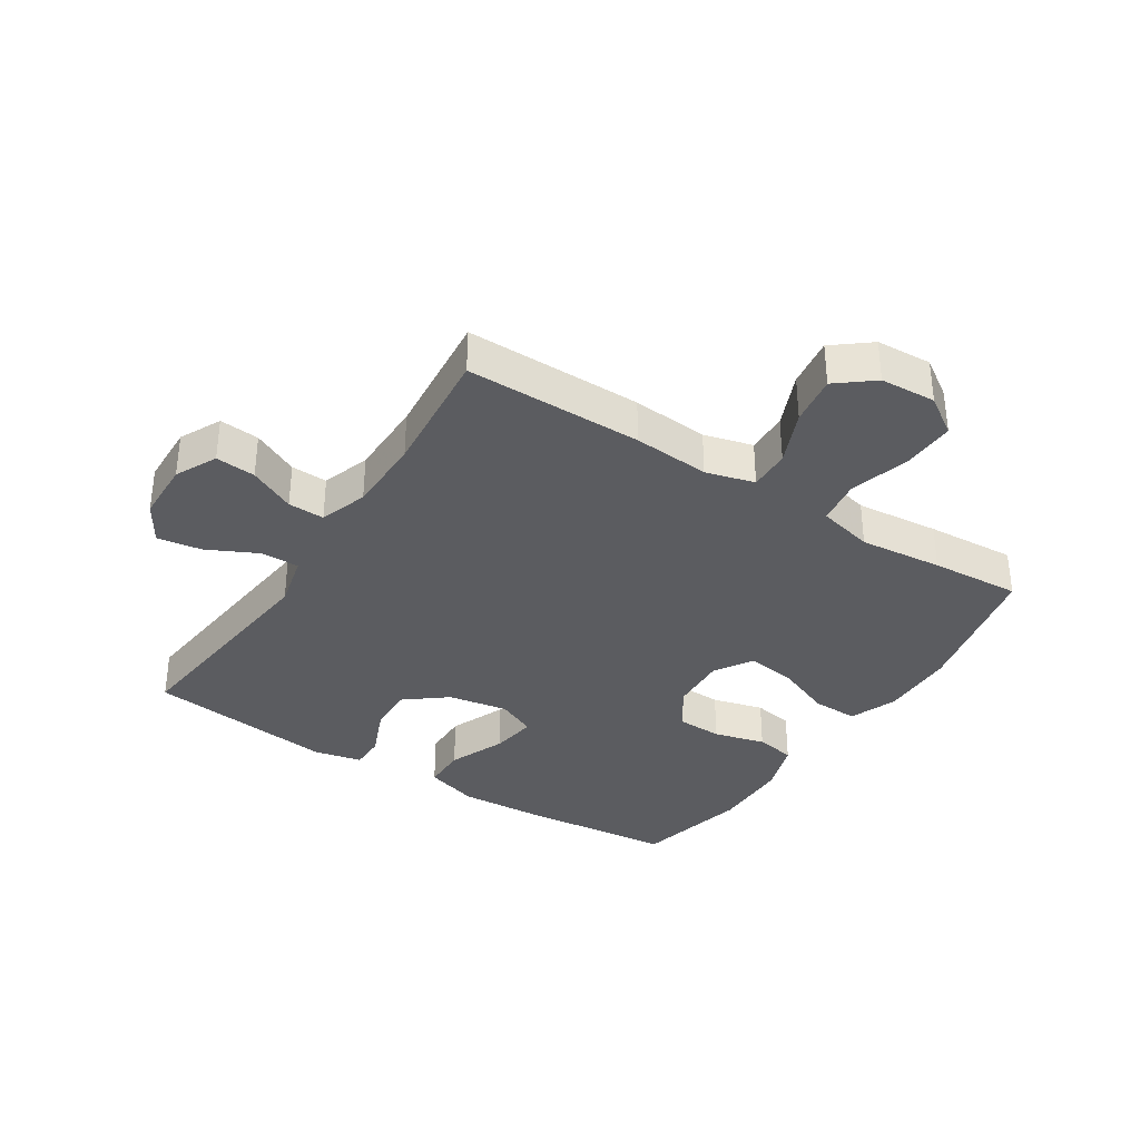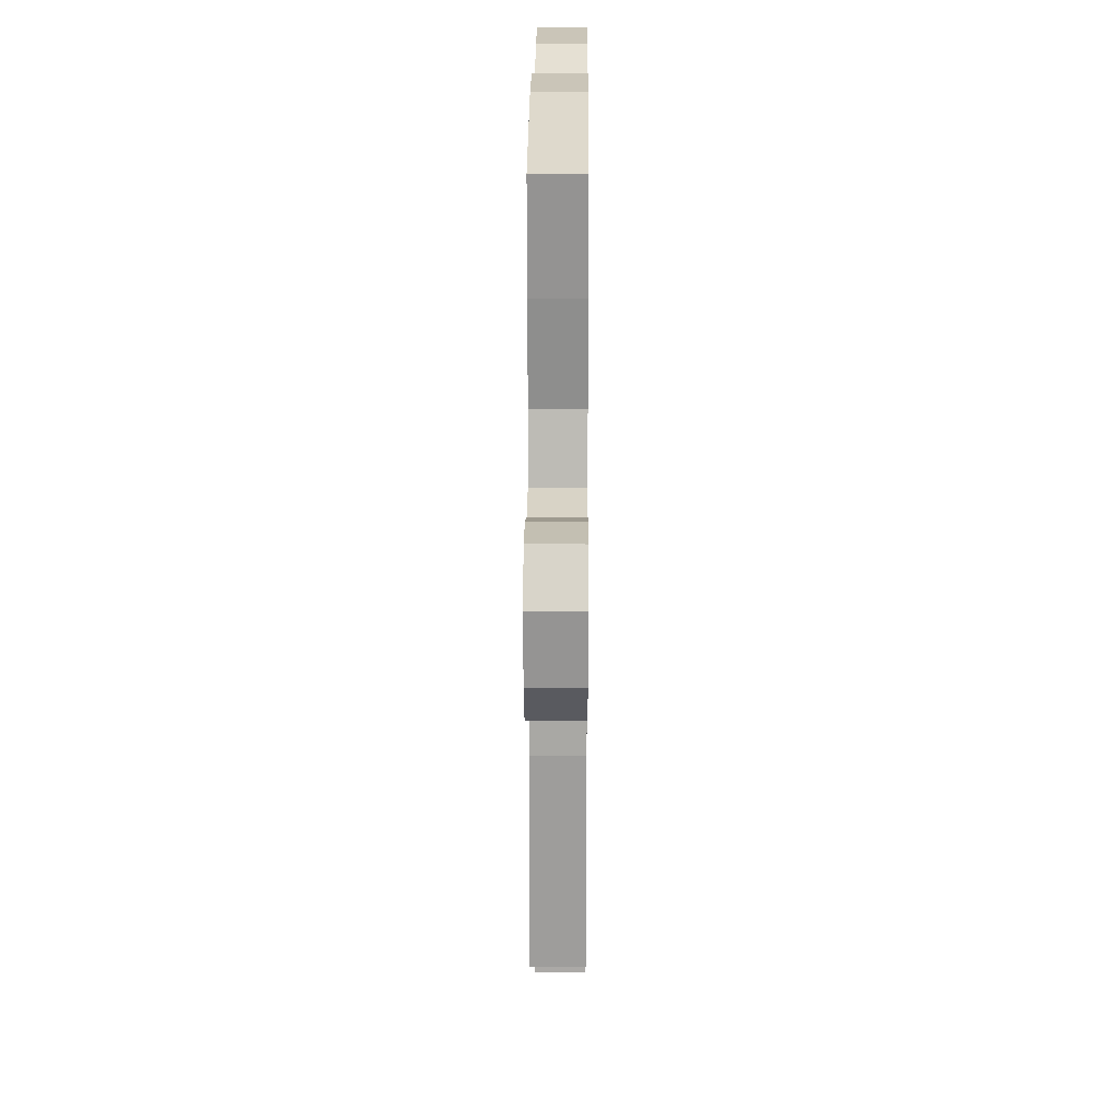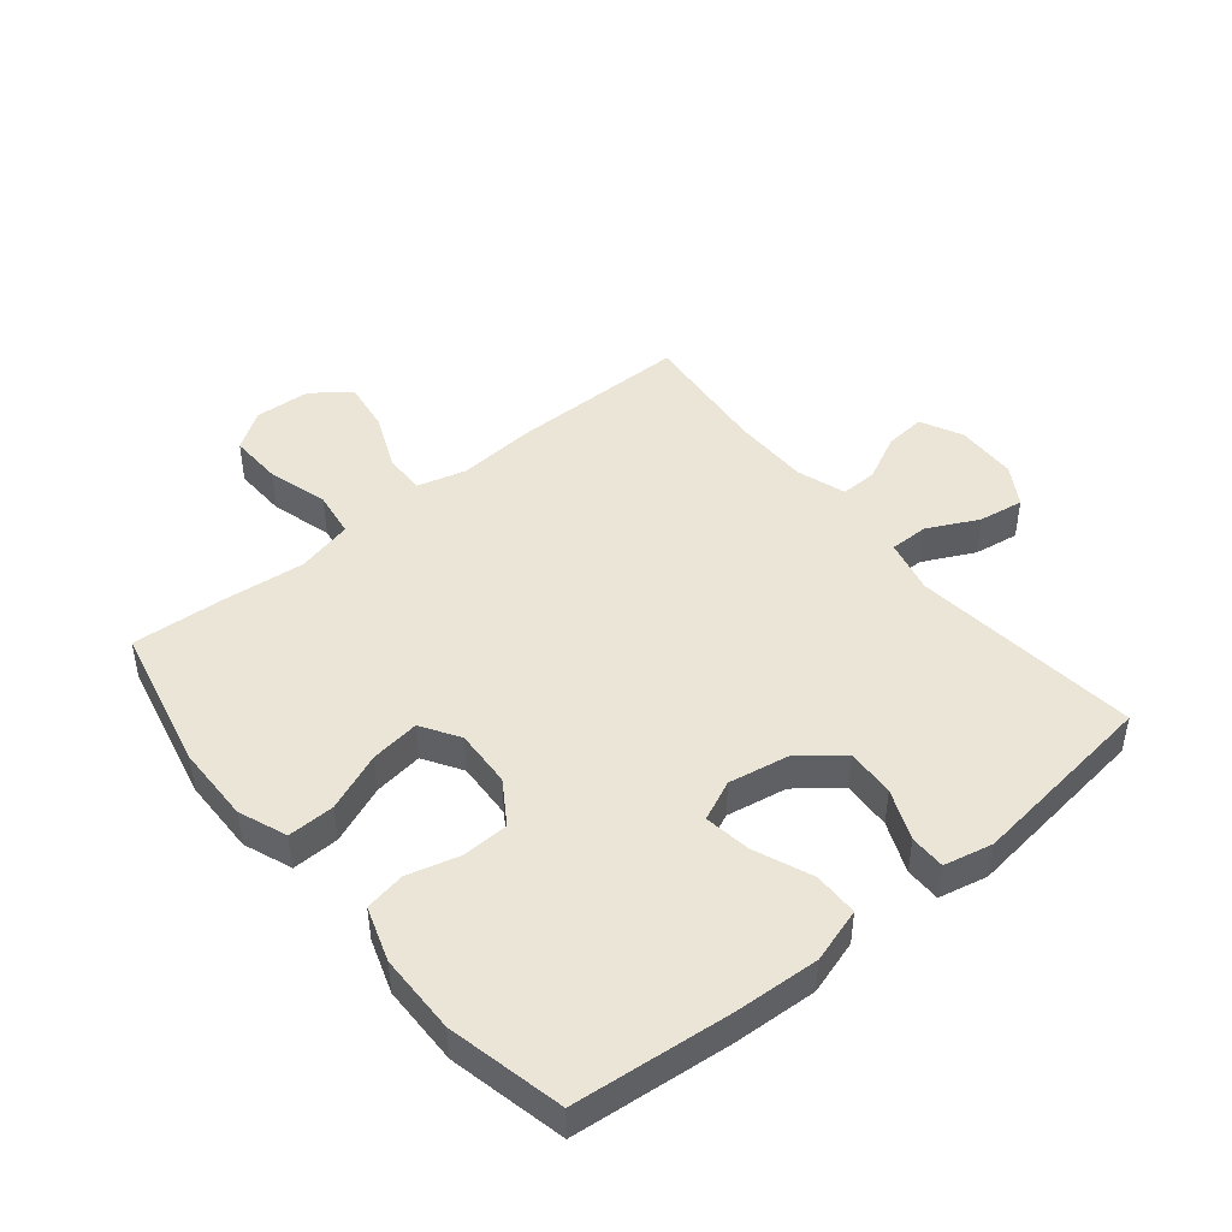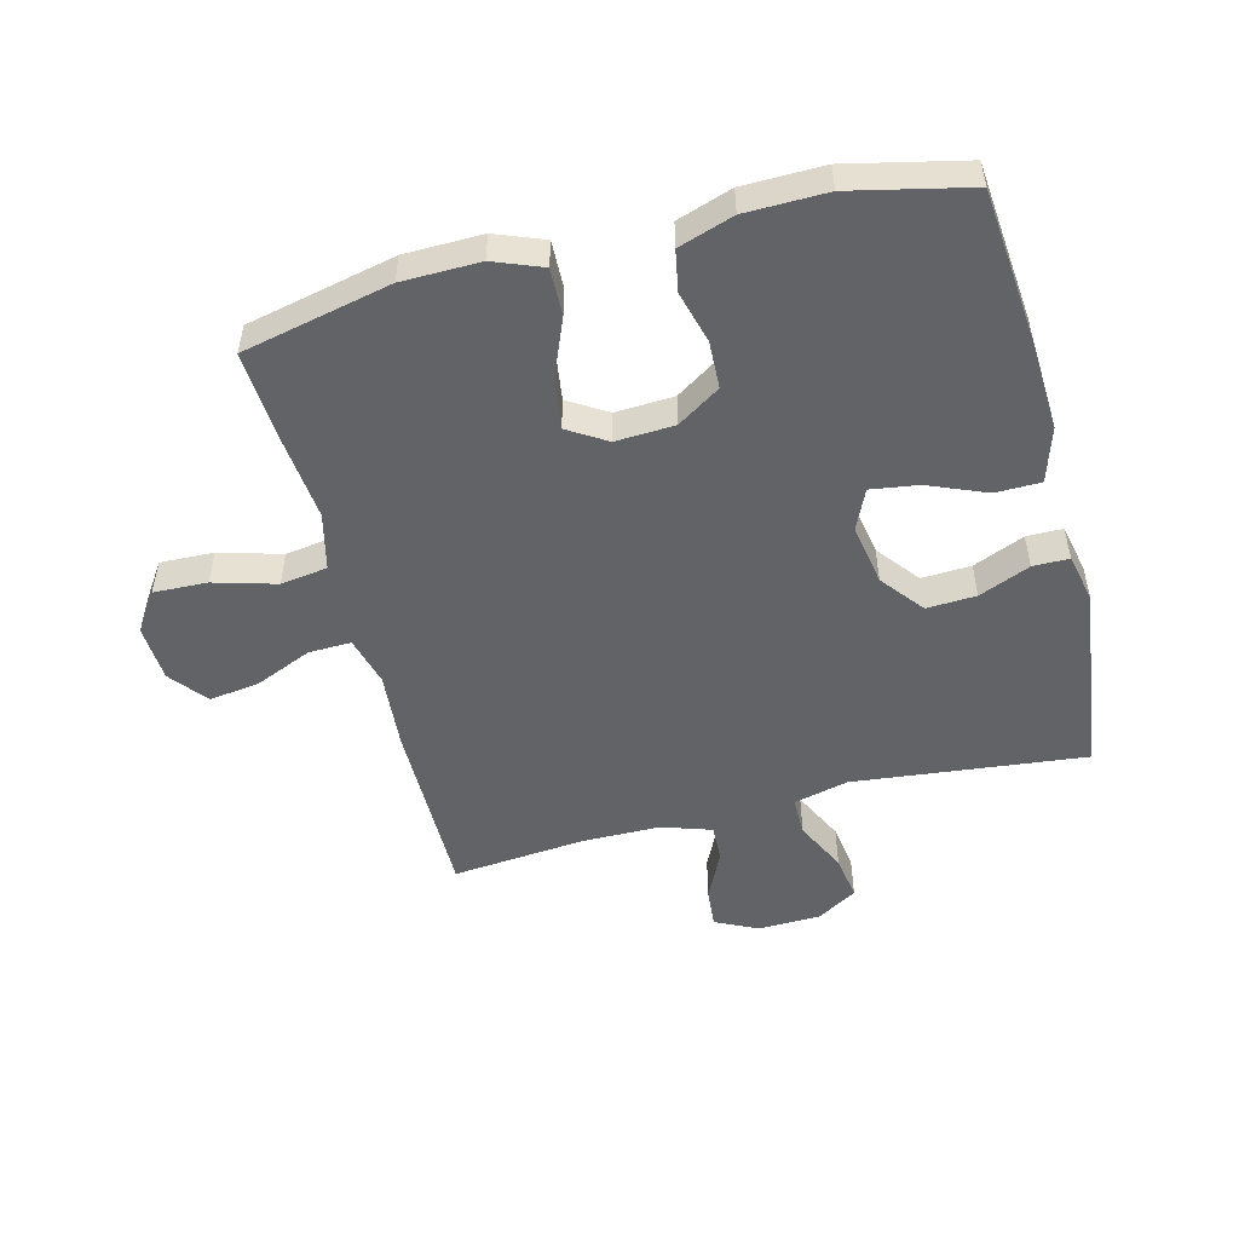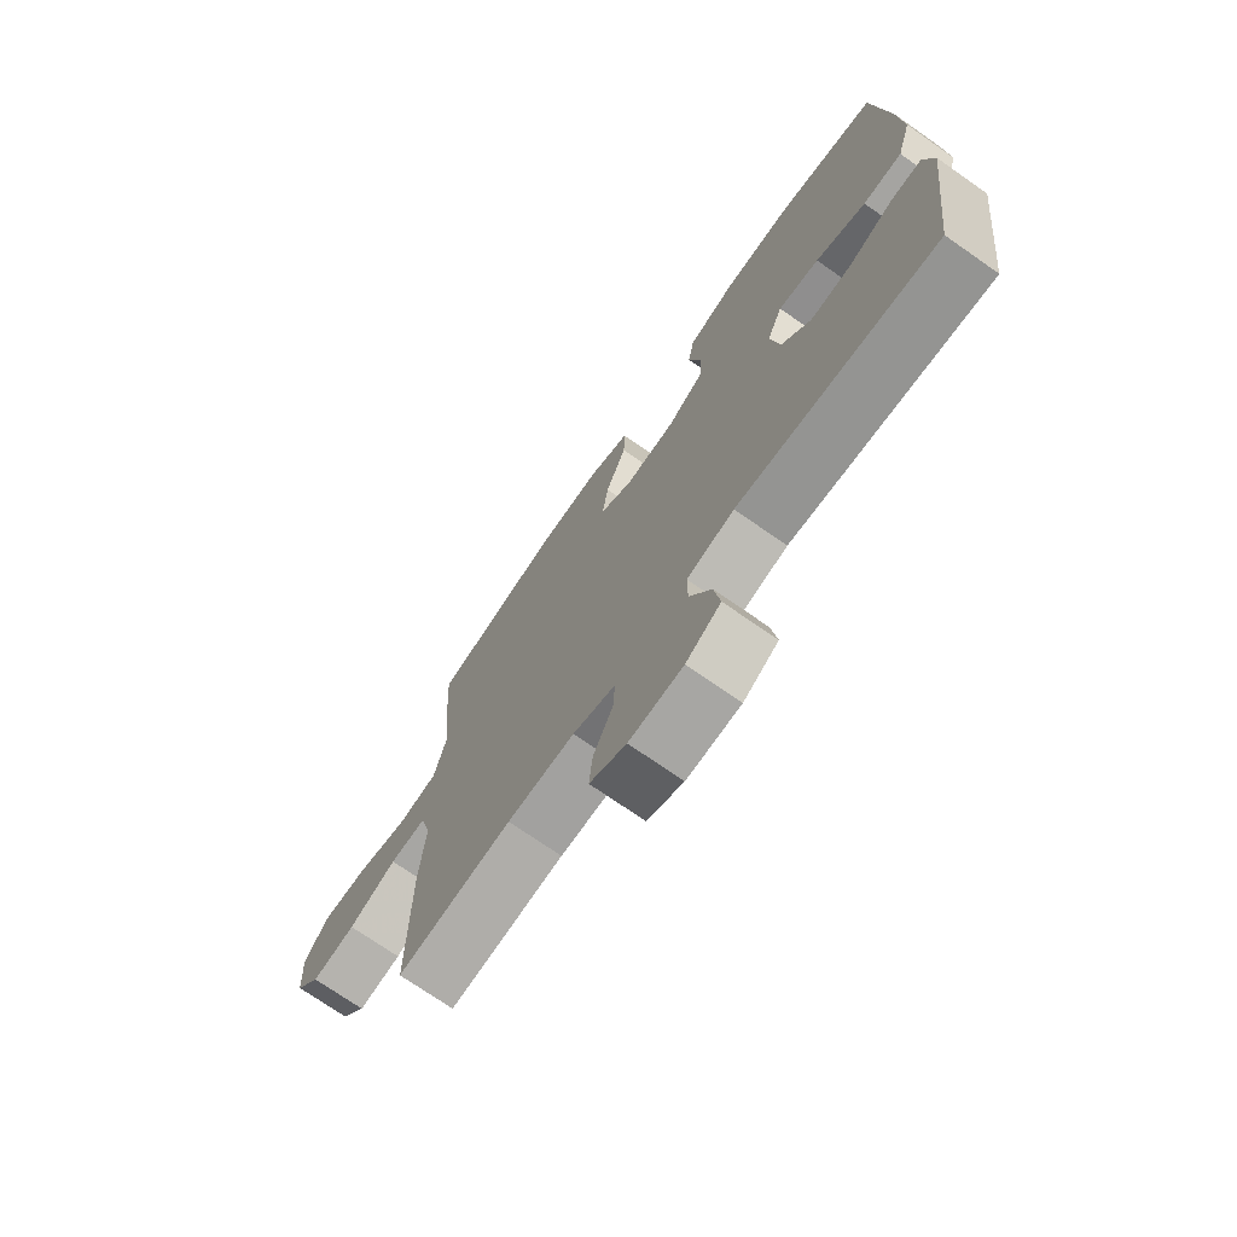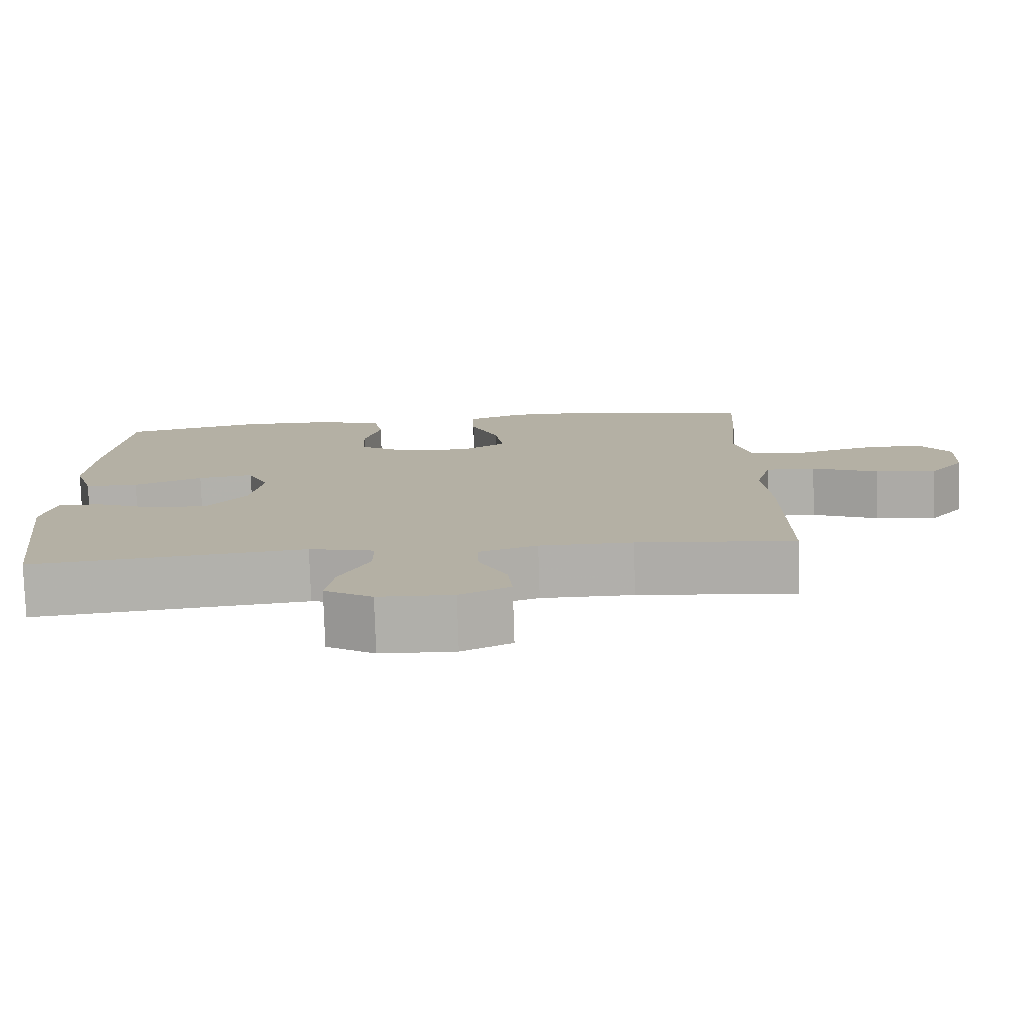
<metadata>
{"format":"obj","ext":"obj","renderer":"f3d","projection":"perspective","resolution":1024,"background":"white","views":[{"elev":-35.0,"azim":-122.7,"up":"+Y"},{"elev":19.6,"azim":-89.6,"up":"+Z"},{"elev":46.0,"azim":50.8,"up":"+Y"},{"elev":-50.9,"azim":14.4,"up":"+Y"},{"elev":-72.6,"azim":55.1,"up":"+Z"},{"elev":-78.3,"azim":-178.2,"up":"+Z"}]}
</metadata>
<code>
v -0.5 0.07 0.5
v -0.265 0.07 0.552
v -0.142 0.07 0.554
v -0.065 0.07 0.524
v -0.067 0.07 0.449
v -0.105 0.07 0.356
v -0.116 0.07 0.277
v -0.055 0.07 0.239
v 0.038 0.07 0.244
v 0.106 0.07 0.288
v 0.109 0.07 0.363
v 0.087 0.07 0.446
v 0.099 0.07 0.511
v 0.186 0.07 0.54
v 0.314 0.07 0.542
v 0.5 0.07 0.5
v 0.524 0.07 0.249
v 0.531 0.07 0.113
v 0.504 0.07 0.026
v 0.432 0.07 0.025
v 0.34 0.07 0.063
v 0.265 0.07 0.074
v 0.236 0.07 0.01
v 0.253 0.07 -0.087
v 0.306 0.07 -0.154
v 0.384 0.07 -0.15
v 0.465 0.07 -0.116
v 0.522 0.07 -0.116
v 0.539 0.07 -0.194
v 0.5 0.07 -0.5
v 0.134 0.07 -0.46
v 0.047 0.07 -0.481
v 0.047 0.07 -0.543
v 0.087 0.07 -0.625
v 0.098 0.07 -0.697
v 0.034 0.07 -0.736
v -0.065 0.07 -0.739
v -0.132 0.07 -0.706
v -0.126 0.07 -0.641
v -0.089 0.07 -0.566
v -0.087 0.07 -0.507
v -0.165 0.07 -0.481
v -0.289 0.07 -0.48
v -0.5 0.07 -0.5
v -0.499 0.07 -0.213
v -0.489 0.07 -0.089
v -0.51 0.07 -0.01
v -0.577 0.07 -0.012
v -0.666 0.07 -0.05
v -0.747 0.07 -0.062
v -0.794 0.07 -0.003
v -0.799 0.07 0.087
v -0.757 0.07 0.149
v -0.672 0.07 0.146
v -0.574 0.07 0.118
v -0.5 0.07 0.129
v -0.478 0.07 0.219
v -0.491 0.07 0.354
v -0.5 0 0.5
v -0.265 0 0.552
v -0.142 0 0.554
v -0.065 0 0.524
v -0.067 0 0.449
v -0.105 0 0.356
v -0.116 0 0.277
v -0.055 0 0.239
v 0.038 0 0.244
v 0.106 0 0.288
v 0.109 0 0.363
v 0.087 0 0.446
v 0.099 0 0.511
v 0.186 0 0.54
v 0.314 0 0.542
v 0.5 0 0.5
v 0.524 0 0.249
v 0.531 0 0.113
v 0.504 0 0.026
v 0.432 0 0.025
v 0.34 0 0.063
v 0.265 0 0.074
v 0.236 0 0.01
v 0.253 0 -0.087
v 0.306 0 -0.154
v 0.384 0 -0.15
v 0.465 0 -0.116
v 0.522 0 -0.116
v 0.539 0 -0.194
v 0.5 0 -0.5
v 0.134 0 -0.46
v 0.047 0 -0.481
v 0.047 0 -0.543
v 0.087 0 -0.625
v 0.098 0 -0.697
v 0.034 0 -0.736
v -0.065 0 -0.739
v -0.132 0 -0.706
v -0.126 0 -0.641
v -0.089 0 -0.566
v -0.087 0 -0.507
v -0.165 0 -0.481
v -0.289 0 -0.48
v -0.5 0 -0.5
v -0.499 0 -0.213
v -0.489 0 -0.089
v -0.51 0 -0.01
v -0.577 0 -0.012
v -0.666 0 -0.05
v -0.747 0 -0.062
v -0.794 0 -0.003
v -0.799 0 0.087
v -0.757 0 0.149
v -0.672 0 0.146
v -0.574 0 0.118
v -0.5 0 0.129
v -0.478 0 0.219
v -0.491 0 0.354
f 57 58 1 2
f 56 57 2 3
f 52 53 54 55
f 50 51 52 55
f 48 49 50 55
f 47 48 55 56
f 46 47 56 3
f 43 44 45 46
f 42 43 46 3
f 37 38 39 40
f 37 40 41
f 36 37 41
f 33 34 35 36
f 32 33 36 41
f 31 32 41 42
f 29 30 31
f 26 27 28 29
f 25 26 29 31
f 24 25 31 42
f 18 19 20 21
f 18 21 22
f 17 18 22
f 16 17 22
f 15 16 22
f 14 15 22 23
f 11 12 13 14
f 10 11 14 23
f 3 4 5 6
f 3 6 7
f 42 3 7
f 24 42 7 8
f 9 10 23 24
f 8 9 24
f 60 59 116 115
f 61 60 115 114
f 113 112 111 110
f 113 110 109 108
f 113 108 107 106
f 114 113 106 105
f 61 114 105 104
f 104 103 102 101
f 61 104 101 100
f 98 97 96 95
f 99 98 95
f 99 95 94
f 94 93 92 91
f 99 94 91 90
f 100 99 90 89
f 89 88 87
f 87 86 85 84
f 89 87 84 83
f 100 89 83 82
f 79 78 77 76
f 80 79 76
f 80 76 75
f 80 75 74
f 80 74 73
f 81 80 73 72
f 72 71 70 69
f 81 72 69 68
f 64 63 62 61
f 65 64 61
f 65 61 100
f 66 65 100 82
f 82 81 68 67
f 82 67 66
f 1 59 60 2
f 2 60 61 3
f 3 61 62 4
f 4 62 63 5
f 5 63 64 6
f 6 64 65 7
f 7 65 66 8
f 8 66 67 9
f 9 67 68 10
f 10 68 69 11
f 11 69 70 12
f 12 70 71 13
f 13 71 72 14
f 14 72 73 15
f 15 73 74 16
f 16 74 75 17
f 17 75 76 18
f 18 76 77 19
f 19 77 78 20
f 20 78 79 21
f 21 79 80 22
f 22 80 81 23
f 23 81 82 24
f 24 82 83 25
f 25 83 84 26
f 26 84 85 27
f 27 85 86 28
f 28 86 87 29
f 29 87 88 30
f 30 88 89 31
f 31 89 90 32
f 32 90 91 33
f 33 91 92 34
f 34 92 93 35
f 35 93 94 36
f 36 94 95 37
f 37 95 96 38
f 38 96 97 39
f 39 97 98 40
f 40 98 99 41
f 41 99 100 42
f 42 100 101 43
f 43 101 102 44
f 44 102 103 45
f 45 103 104 46
f 46 104 105 47
f 47 105 106 48
f 48 106 107 49
f 49 107 108 50
f 50 108 109 51
f 51 109 110 52
f 52 110 111 53
f 53 111 112 54
f 54 112 113 55
f 55 113 114 56
f 56 114 115 57
f 57 115 116 58
f 58 116 59 1

</code>
